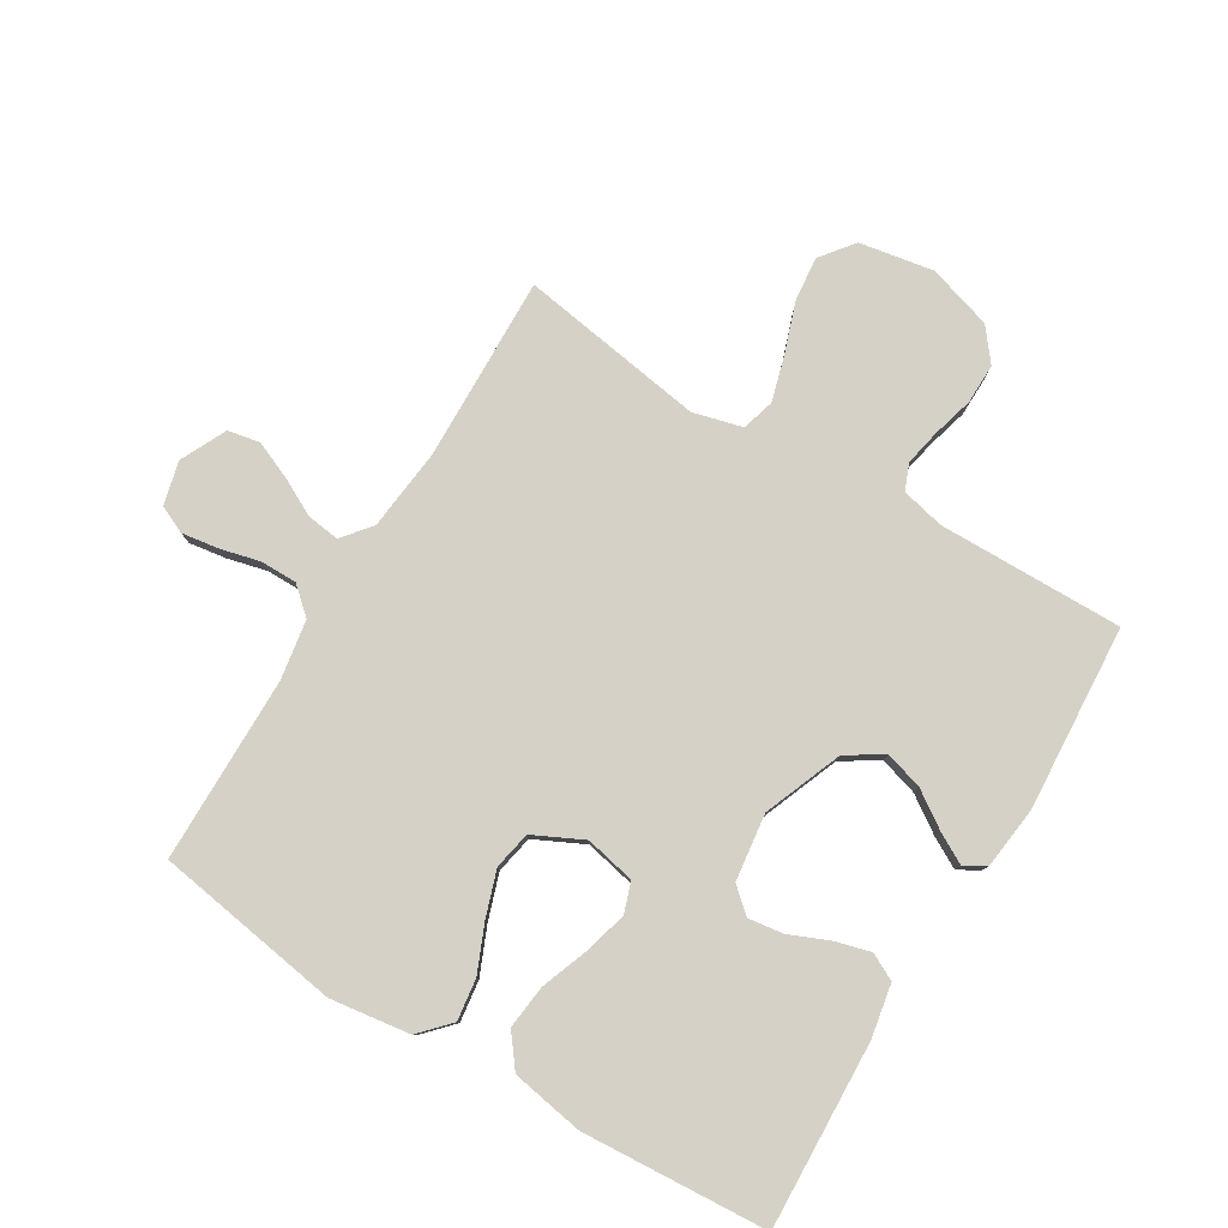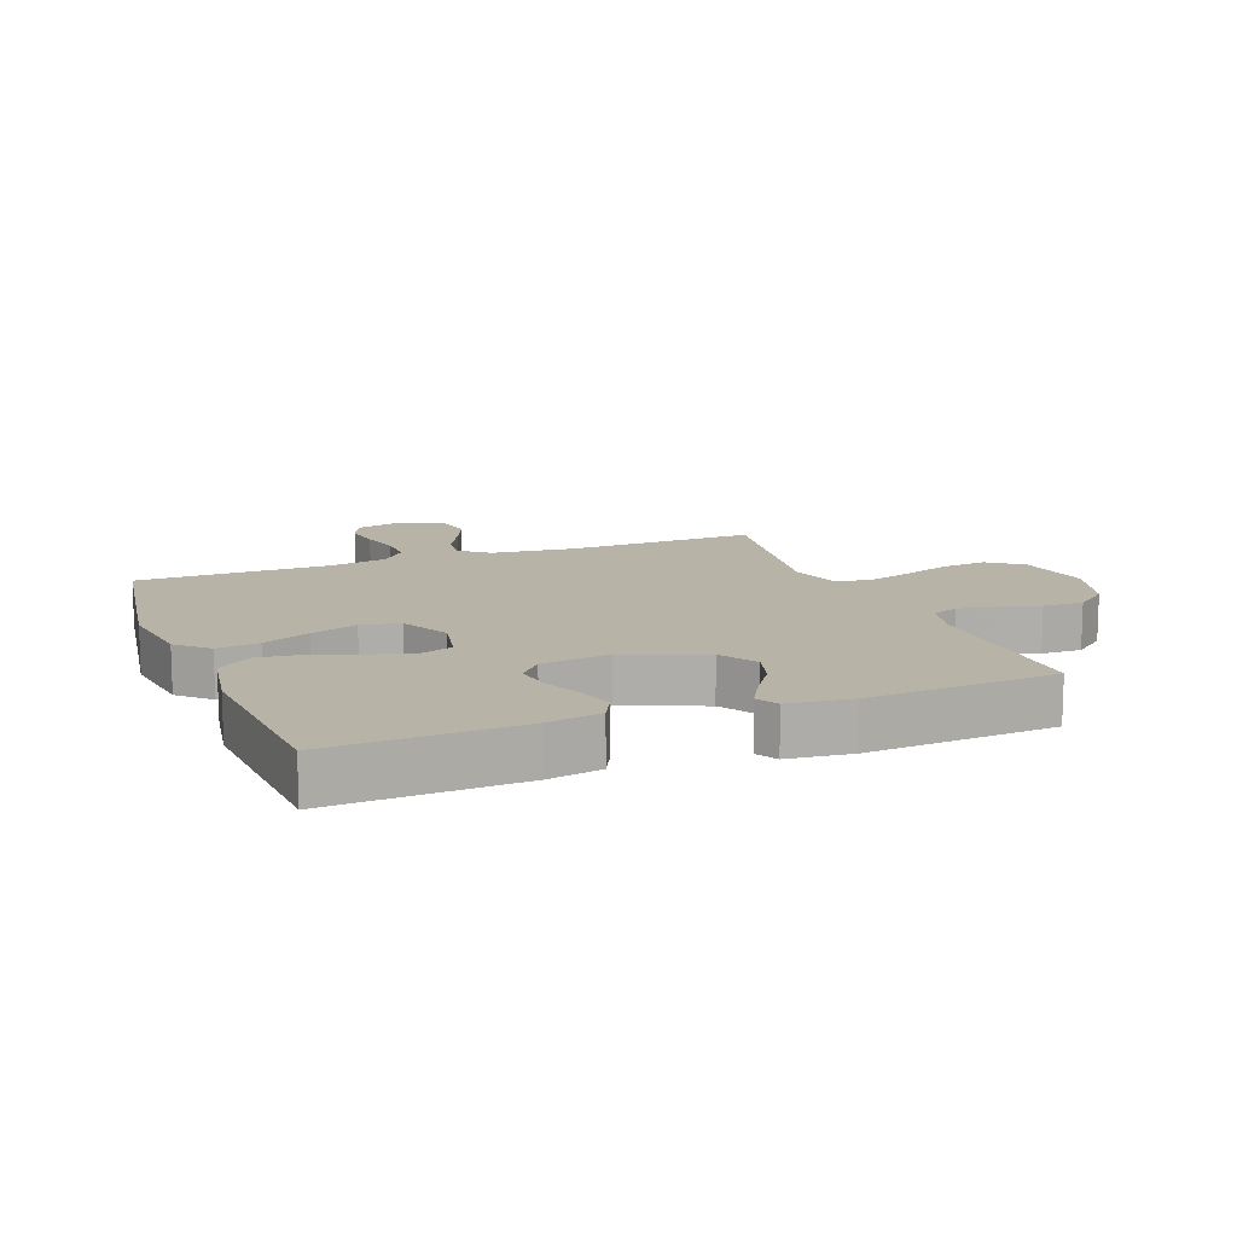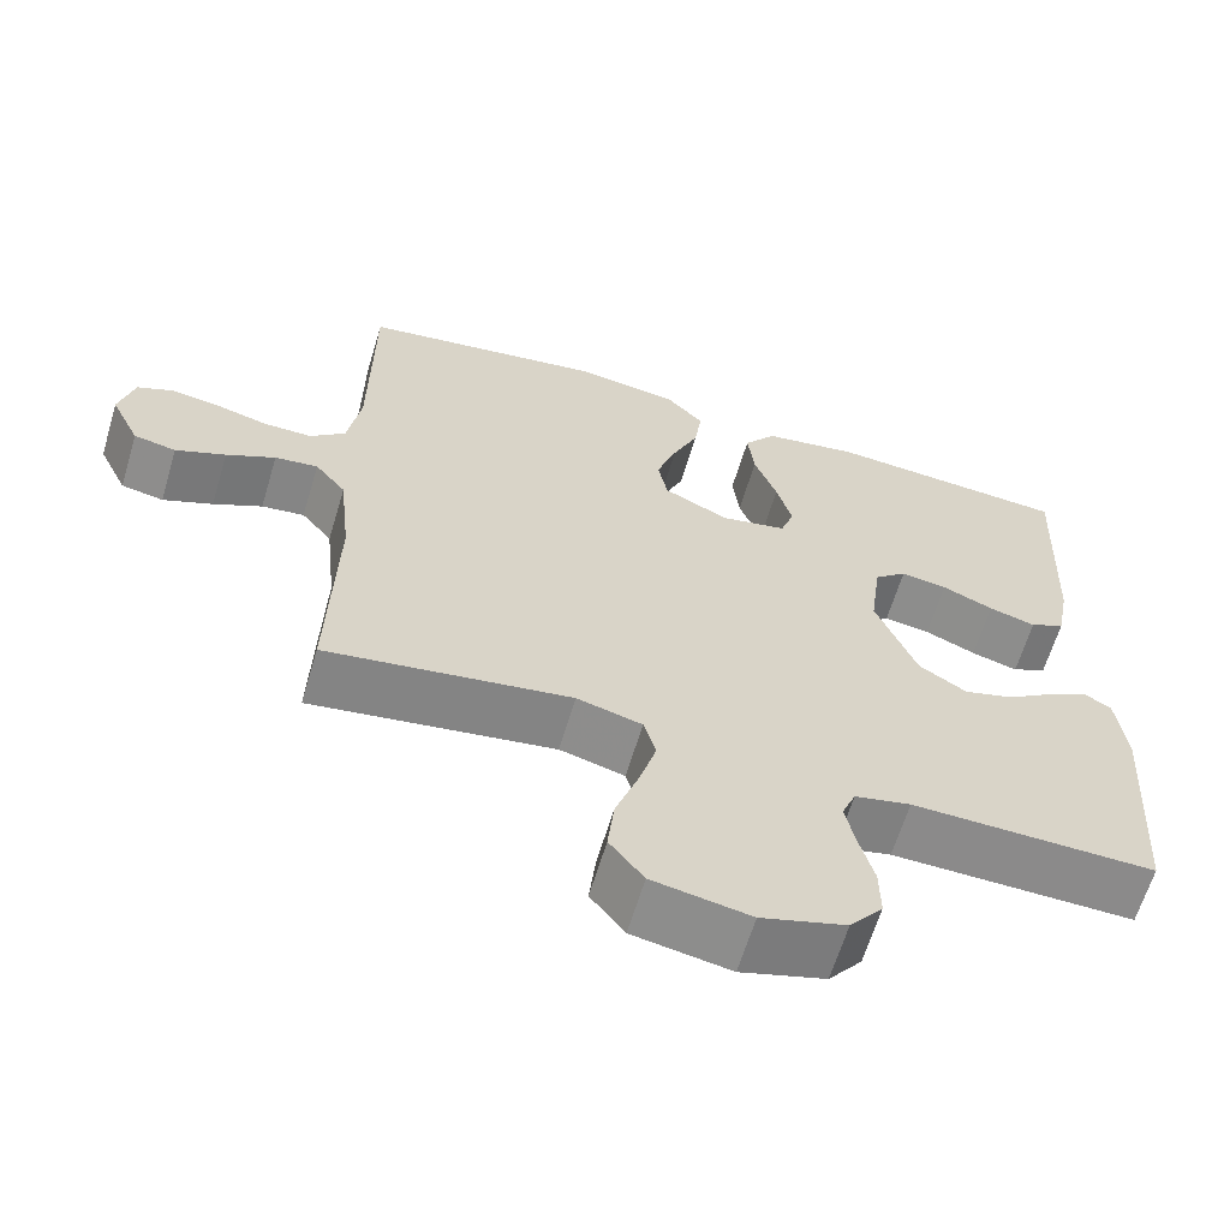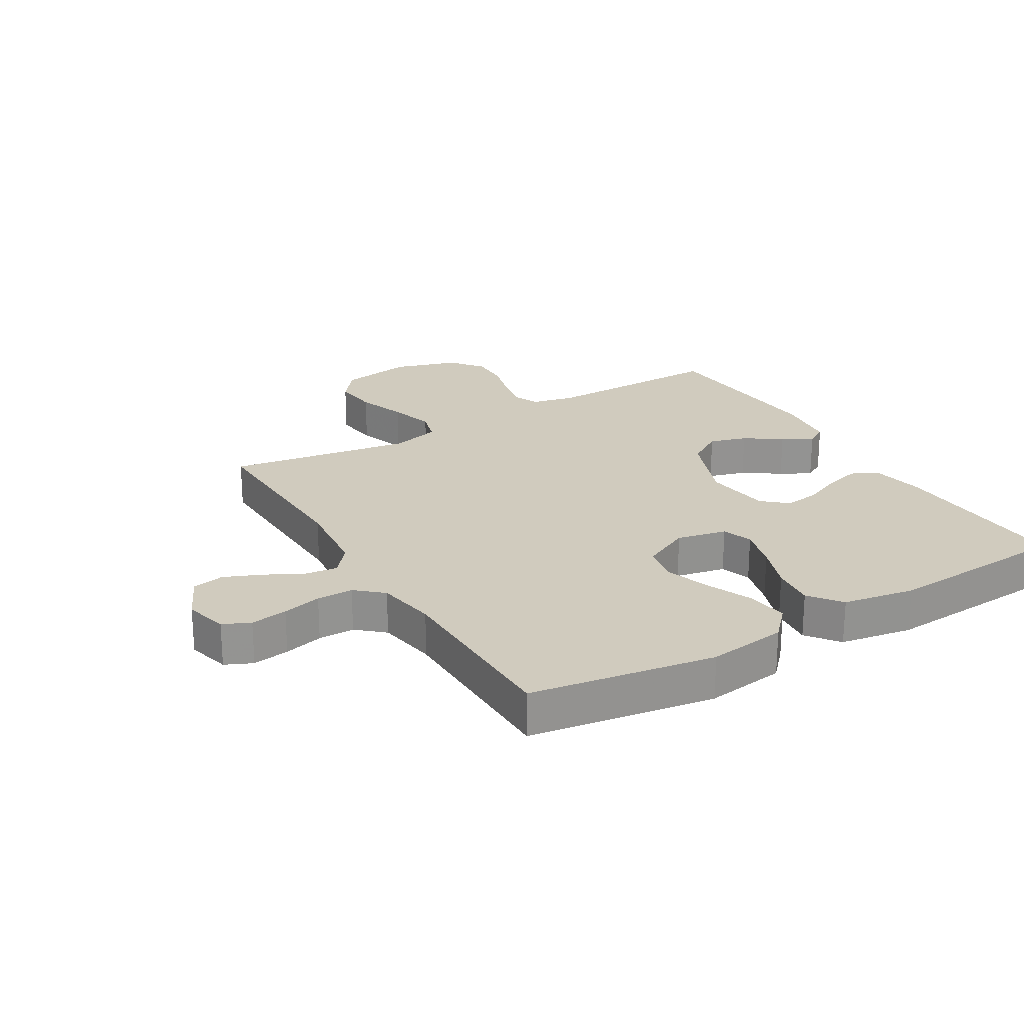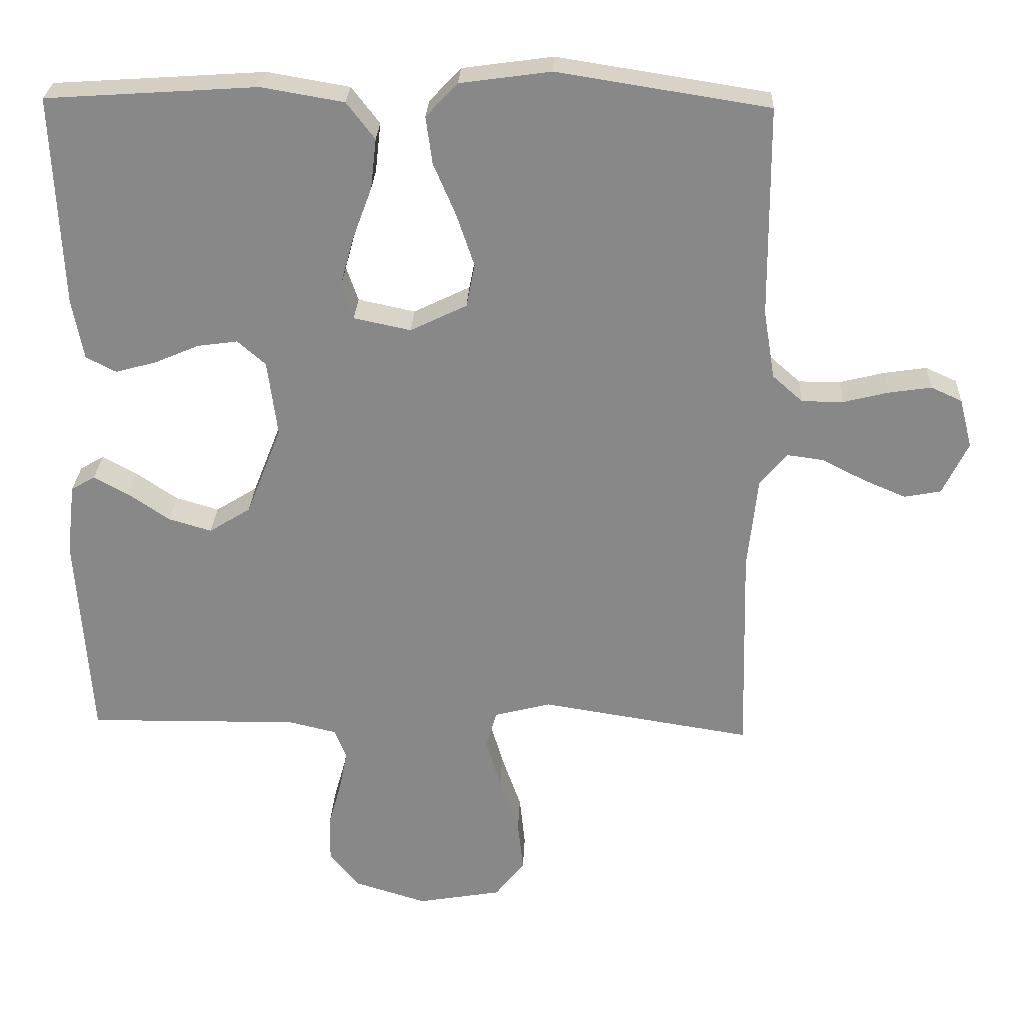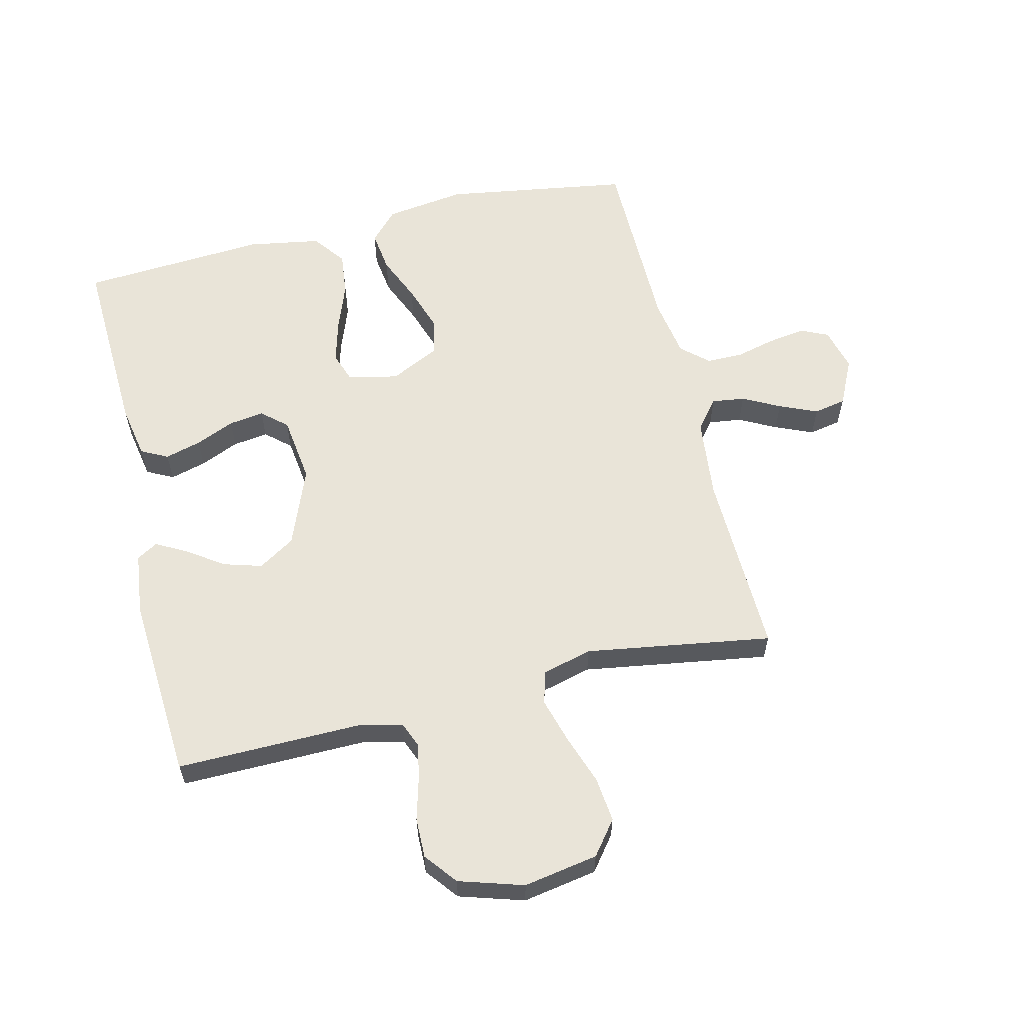
<metadata>
{"format":"obj","ext":"obj","renderer":"f3d","projection":"perspective","resolution":1024,"background":"white","views":[{"elev":79.6,"azim":31.2,"up":"+Y"},{"elev":12.8,"azim":68.8,"up":"+Y"},{"elev":-63.5,"azim":-16.7,"up":"+Z"},{"elev":23.5,"azim":-30.8,"up":"+Y"},{"elev":27.0,"azim":-177.5,"up":"+Z"},{"elev":59.8,"azim":166.5,"up":"+Y"}]}
</metadata>
<code>
v -0.5 0.07 0.5
v -0.2 0.07 0.547
v -0.071 0.07 0.529
v -0.026 0.07 0.481
v -0.035 0.07 0.414
v -0.067 0.07 0.339
v -0.092 0.07 0.265
v -0.08 0.07 0.204
v 0 0.07 0.165
v 0.081 0.07 0.182
v 0.098 0.07 0.231
v 0.079 0.07 0.301
v 0.051 0.07 0.377
v 0.043 0.07 0.448
v 0.083 0.07 0.5
v 0.2 0.07 0.52
v 0.5 0.07 0.5
v 0.487 0.07 0.2
v 0.471 0.07 0.114
v 0.428 0.07 0.092
v 0.37 0.07 0.108
v 0.307 0.07 0.135
v 0.25 0.07 0.143
v 0.21 0.07 0.108
v 0.196 0.07 0
v 0.246 0.07 -0.127
v 0.305 0.07 -0.164
v 0.366 0.07 -0.146
v 0.425 0.07 -0.106
v 0.474 0.07 -0.079
v 0.508 0.07 -0.099
v 0.52 0.07 -0.2
v 0.5 0.07 -0.5
v 0.2 0.07 -0.496
v 0.131 0.07 -0.512
v 0.114 0.07 -0.554
v 0.126 0.07 -0.613
v 0.144 0.07 -0.679
v 0.145 0.07 -0.744
v 0.104 0.07 -0.796
v 0 0.07 -0.828
v -0.12 0.07 -0.807
v -0.162 0.07 -0.753
v -0.154 0.07 -0.68
v -0.126 0.07 -0.6
v -0.105 0.07 -0.527
v -0.12 0.07 -0.474
v -0.2 0.07 -0.453
v -0.5 0.07 -0.5
v -0.492 0.07 -0.2
v -0.506 0.07 -0.068
v -0.544 0.07 -0.021
v -0.597 0.07 -0.028
v -0.657 0.07 -0.059
v -0.718 0.07 -0.085
v -0.77 0.07 -0.075
v -0.806 0.07 0
v -0.788 0.07 0.07
v -0.744 0.07 0.09
v -0.684 0.07 0.081
v -0.62 0.07 0.065
v -0.561 0.07 0.065
v -0.518 0.07 0.103
v -0.502 0.07 0.2
v -0.5 0 0.5
v -0.2 0 0.547
v -0.071 0 0.529
v -0.026 0 0.481
v -0.035 0 0.414
v -0.067 0 0.339
v -0.092 0 0.265
v -0.08 0 0.204
v 0 0 0.165
v 0.081 0 0.182
v 0.098 0 0.231
v 0.079 0 0.301
v 0.051 0 0.377
v 0.043 0 0.448
v 0.083 0 0.5
v 0.2 0 0.52
v 0.5 0 0.5
v 0.487 0 0.2
v 0.471 0 0.114
v 0.428 0 0.092
v 0.37 0 0.108
v 0.307 0 0.135
v 0.25 0 0.143
v 0.21 0 0.108
v 0.196 0 0
v 0.246 0 -0.127
v 0.305 0 -0.164
v 0.366 0 -0.146
v 0.425 0 -0.106
v 0.474 0 -0.079
v 0.508 0 -0.099
v 0.52 0 -0.2
v 0.5 0 -0.5
v 0.2 0 -0.496
v 0.131 0 -0.512
v 0.114 0 -0.554
v 0.126 0 -0.613
v 0.144 0 -0.679
v 0.145 0 -0.744
v 0.104 0 -0.796
v 0 0 -0.828
v -0.12 0 -0.807
v -0.162 0 -0.753
v -0.154 0 -0.68
v -0.126 0 -0.6
v -0.105 0 -0.527
v -0.12 0 -0.474
v -0.2 0 -0.453
v -0.5 0 -0.5
v -0.492 0 -0.2
v -0.506 0 -0.068
v -0.544 0 -0.021
v -0.597 0 -0.028
v -0.657 0 -0.059
v -0.718 0 -0.085
v -0.77 0 -0.075
v -0.806 0 0
v -0.788 0 0.07
v -0.744 0 0.09
v -0.684 0 0.081
v -0.62 0 0.065
v -0.561 0 0.065
v -0.518 0 0.103
v -0.502 0 0.2
f 59 60 61
f 58 59 61
f 57 58 61
f 56 57 61
f 55 56 61
f 54 55 61
f 53 54 61
f 52 53 61 62
f 51 52 62 63
f 48 49 50
f 51 63 64
f 50 51 64
f 48 50 64
f 47 48 64
f 43 44 45
f 42 43 45
f 41 42 45
f 40 41 45
f 39 40 45
f 38 39 45
f 37 38 45
f 36 37 45 46
f 35 36 46 47
f 32 33 34
f 31 32 34
f 30 31 34
f 29 30 34
f 28 29 34
f 34 35 47
f 28 34 47
f 27 28 47
f 20 21 22
f 19 20 22
f 18 19 22
f 17 18 22
f 16 17 22
f 15 16 22
f 14 15 22
f 13 14 22
f 12 13 22
f 11 12 22 23
f 10 11 23 24
f 4 5 6
f 3 4 6
f 2 3 6
f 1 2 6
f 64 1 6
f 64 6 7
f 26 27 47 64
f 25 26 64
f 9 10 24 25
f 8 9 25 64
f 7 8 64
f 125 124 123
f 125 123 122
f 125 122 121
f 125 121 120
f 125 120 119
f 125 119 118
f 125 118 117
f 126 125 117 116
f 127 126 116 115
f 114 113 112
f 128 127 115
f 128 115 114
f 128 114 112
f 128 112 111
f 109 108 107
f 109 107 106
f 109 106 105
f 109 105 104
f 109 104 103
f 109 103 102
f 109 102 101
f 110 109 101 100
f 111 110 100 99
f 98 97 96
f 98 96 95
f 98 95 94
f 98 94 93
f 98 93 92
f 111 99 98
f 111 98 92
f 111 92 91
f 86 85 84
f 86 84 83
f 86 83 82
f 86 82 81
f 86 81 80
f 86 80 79
f 86 79 78
f 86 78 77
f 86 77 76
f 87 86 76 75
f 88 87 75 74
f 70 69 68
f 70 68 67
f 70 67 66
f 70 66 65
f 70 65 128
f 71 70 128
f 128 111 91 90
f 128 90 89
f 89 88 74 73
f 128 89 73 72
f 128 72 71
f 1 65 66 2
f 2 66 67 3
f 3 67 68 4
f 4 68 69 5
f 5 69 70 6
f 6 70 71 7
f 7 71 72 8
f 8 72 73 9
f 9 73 74 10
f 10 74 75 11
f 11 75 76 12
f 12 76 77 13
f 13 77 78 14
f 14 78 79 15
f 15 79 80 16
f 16 80 81 17
f 17 81 82 18
f 18 82 83 19
f 19 83 84 20
f 20 84 85 21
f 21 85 86 22
f 22 86 87 23
f 23 87 88 24
f 24 88 89 25
f 25 89 90 26
f 26 90 91 27
f 27 91 92 28
f 28 92 93 29
f 29 93 94 30
f 30 94 95 31
f 31 95 96 32
f 32 96 97 33
f 33 97 98 34
f 34 98 99 35
f 35 99 100 36
f 36 100 101 37
f 37 101 102 38
f 38 102 103 39
f 39 103 104 40
f 40 104 105 41
f 41 105 106 42
f 42 106 107 43
f 43 107 108 44
f 44 108 109 45
f 45 109 110 46
f 46 110 111 47
f 47 111 112 48
f 48 112 113 49
f 49 113 114 50
f 50 114 115 51
f 51 115 116 52
f 52 116 117 53
f 53 117 118 54
f 54 118 119 55
f 55 119 120 56
f 56 120 121 57
f 57 121 122 58
f 58 122 123 59
f 59 123 124 60
f 60 124 125 61
f 61 125 126 62
f 62 126 127 63
f 63 127 128 64
f 64 128 65 1

</code>
